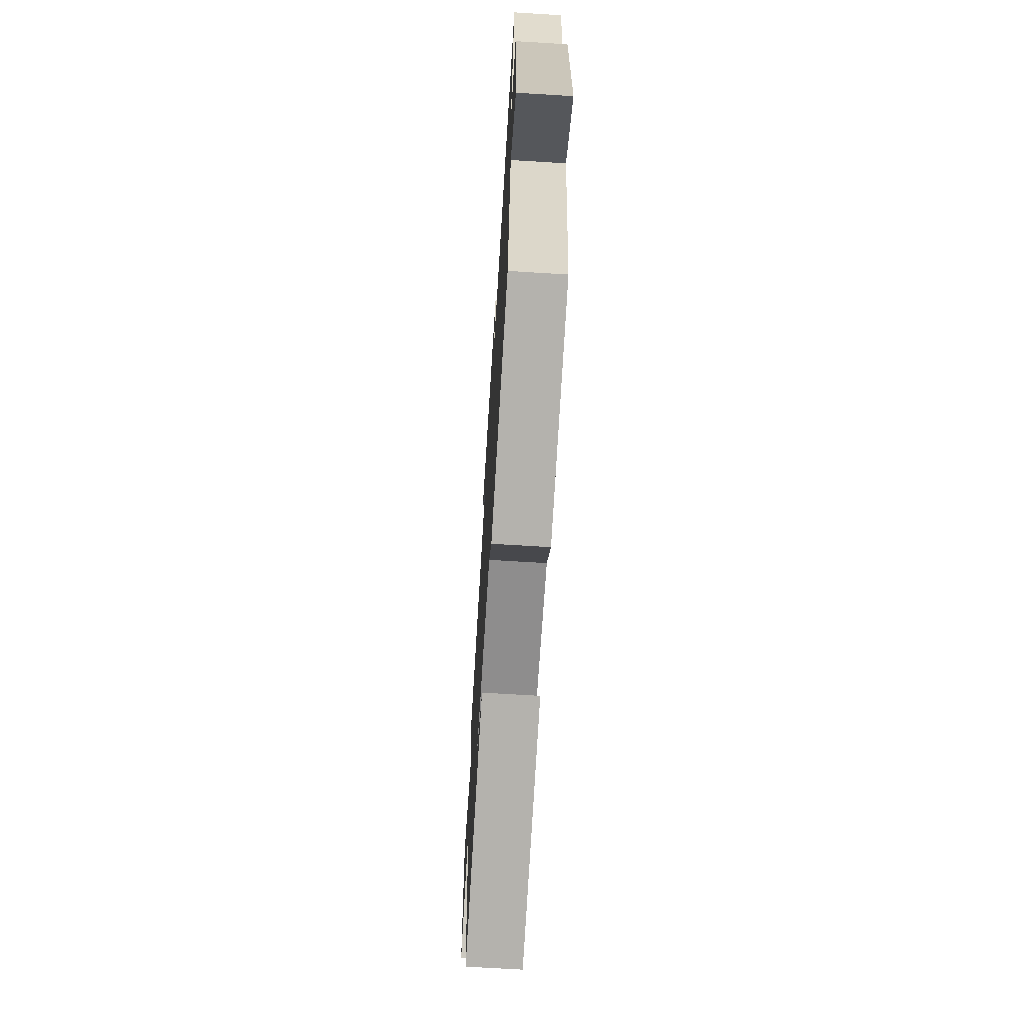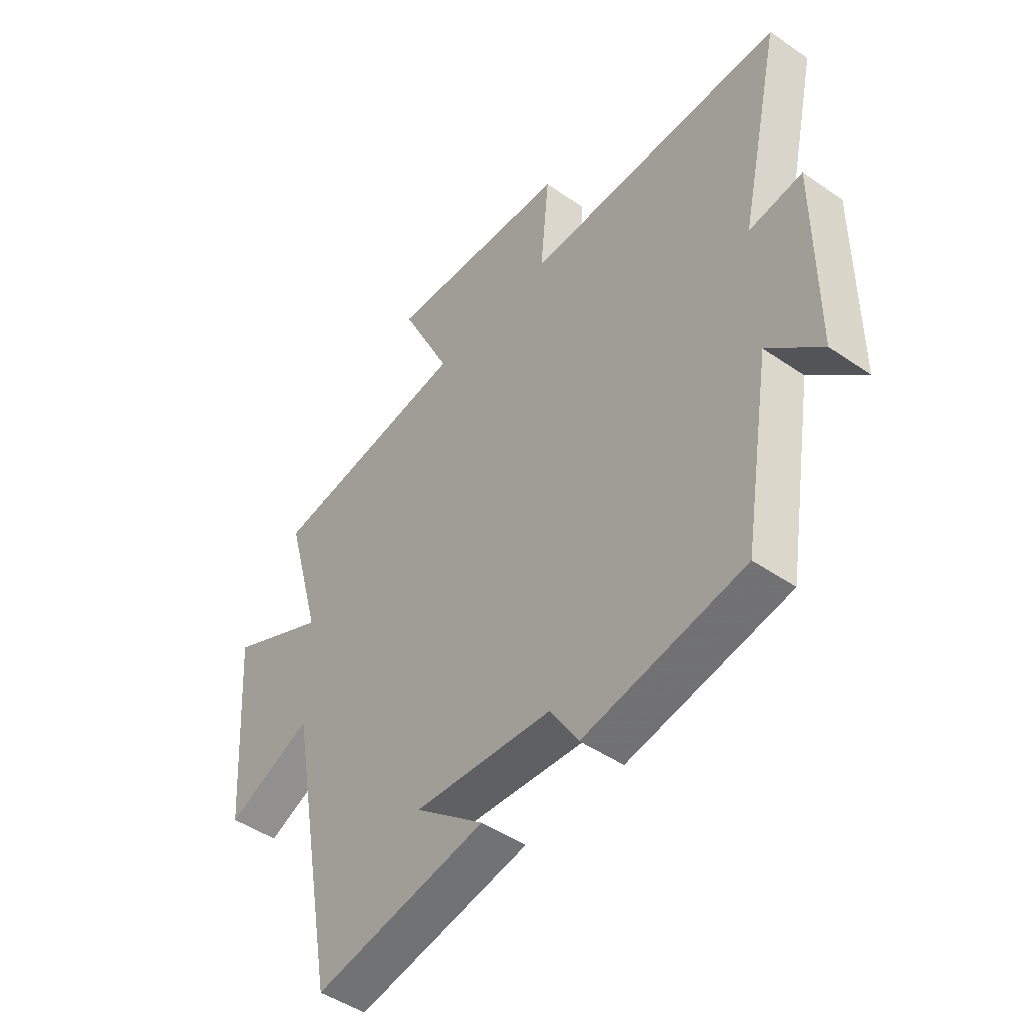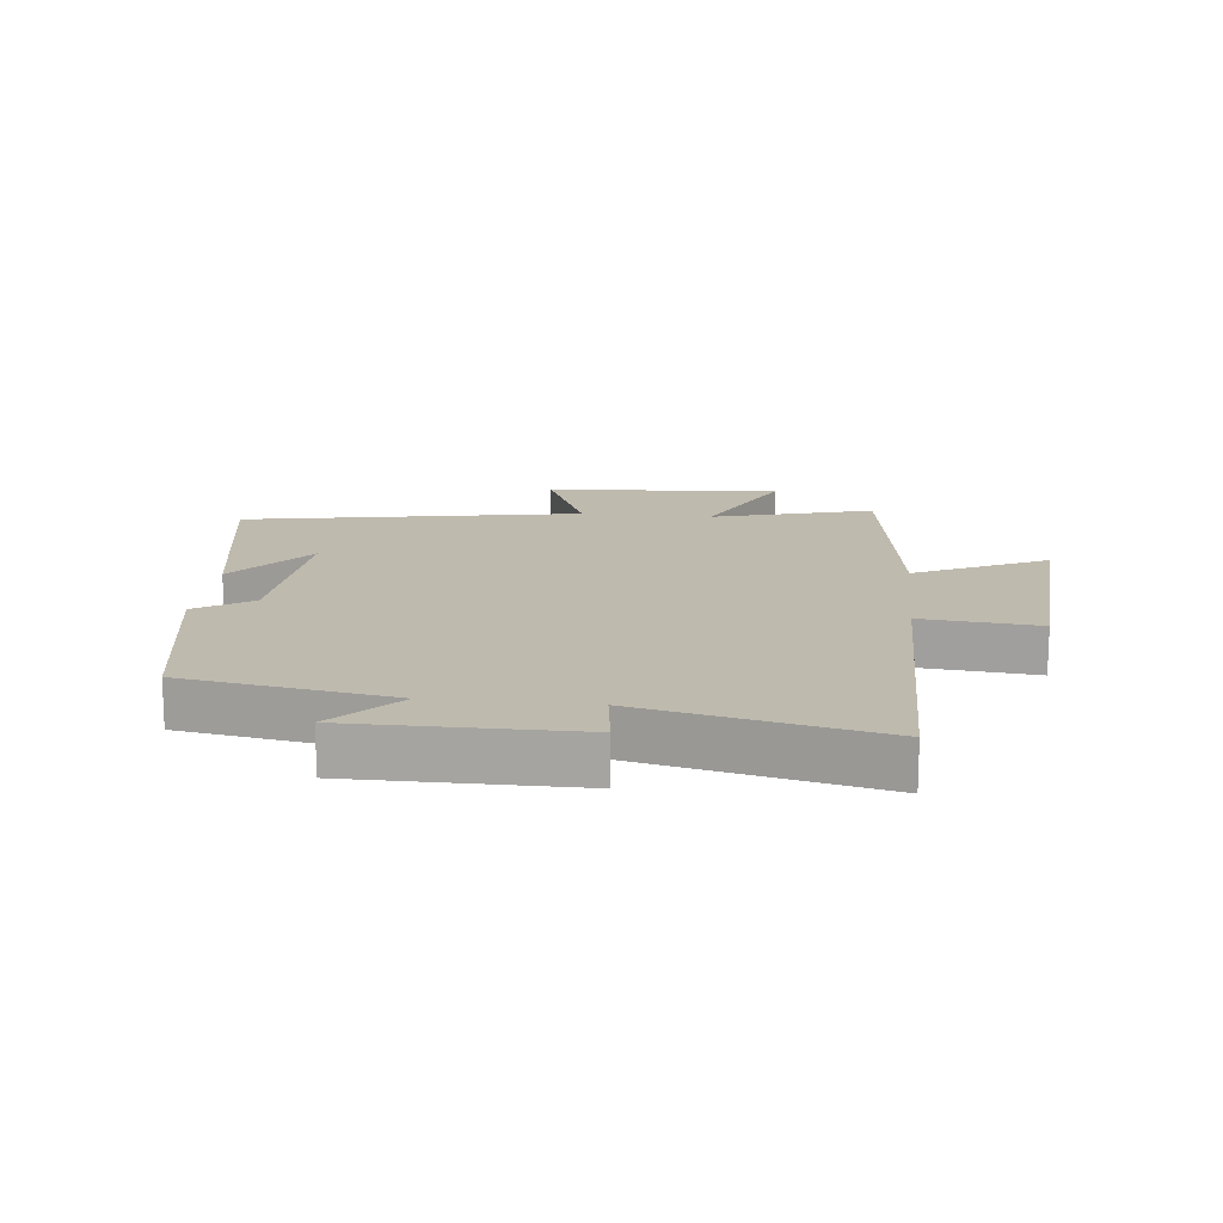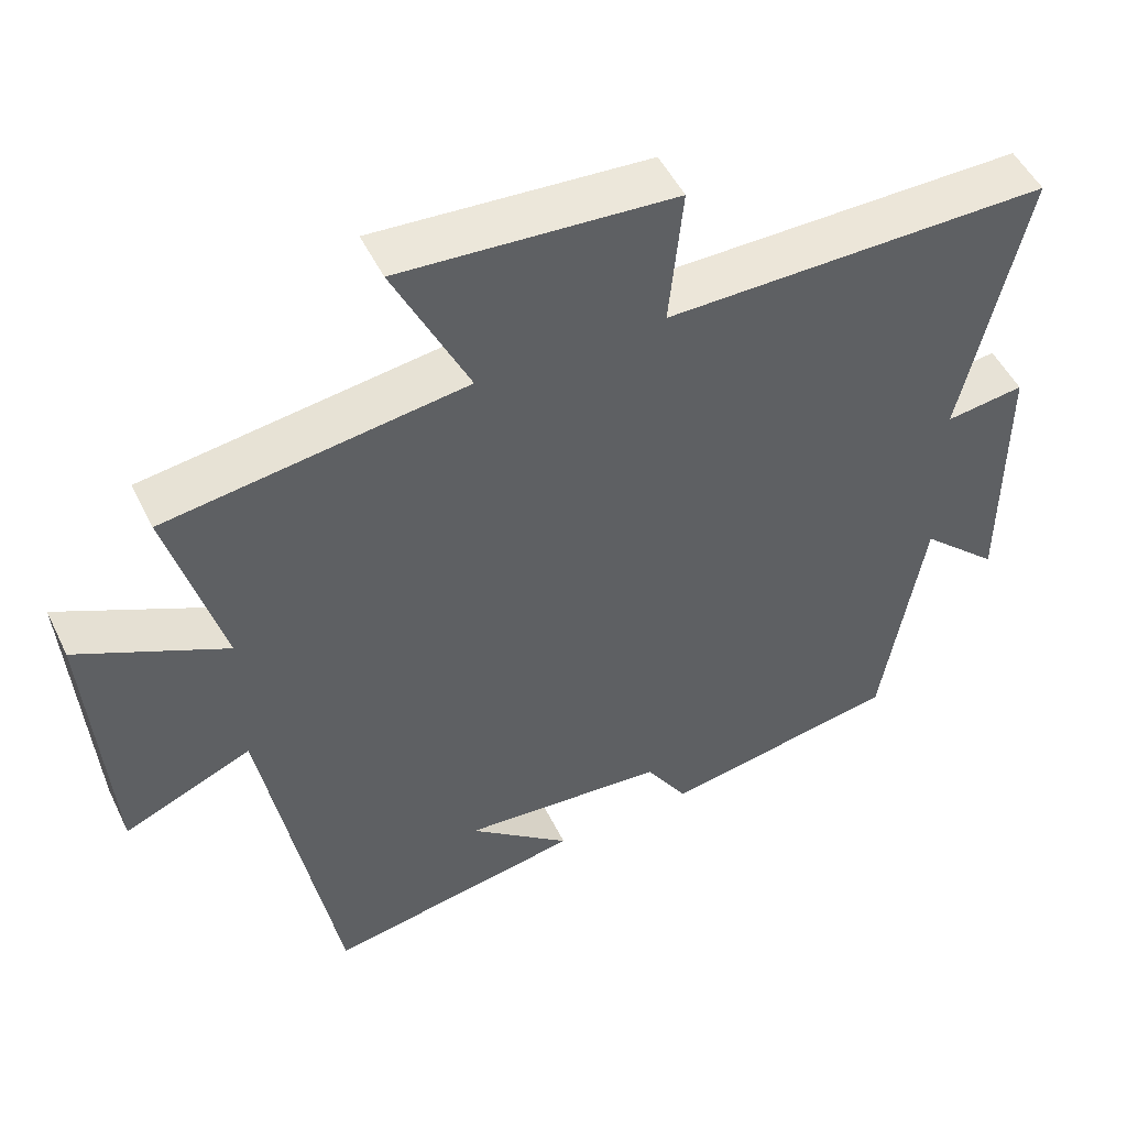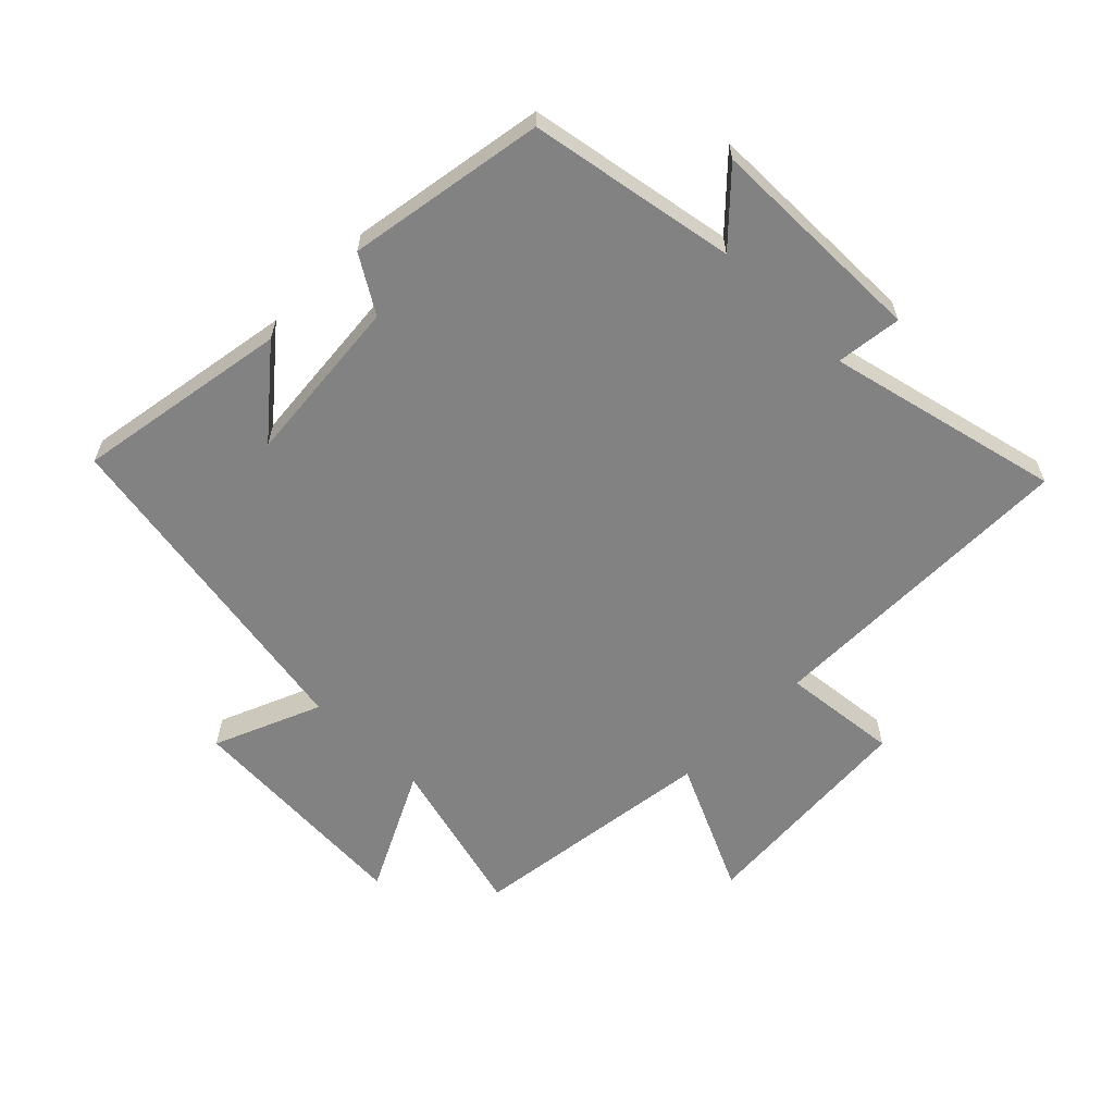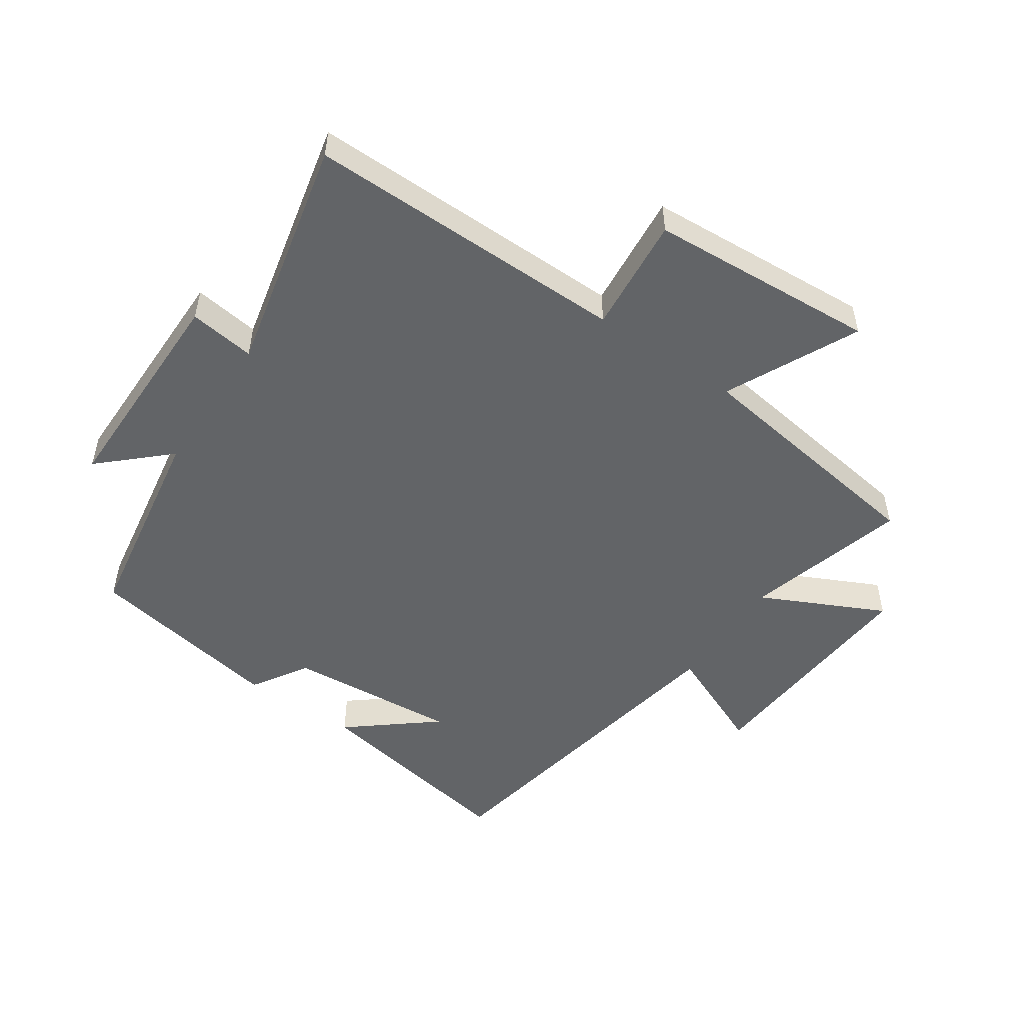
<metadata>
{"format":"obj","ext":"obj","renderer":"f3d","projection":"perspective","resolution":1024,"background":"white","views":[{"elev":-69.3,"azim":-93.5,"up":"+Z"},{"elev":-47.0,"azim":-128.1,"up":"+Z"},{"elev":15.6,"azim":-83.9,"up":"+Y"},{"elev":50.1,"azim":154.7,"up":"+Z"},{"elev":-60.9,"azim":-134.2,"up":"+Y"},{"elev":-51.1,"azim":-34.3,"up":"+Y"}]}
</metadata>
<code>
v 0.403 0.07 -0.561
v 0.062 0.07 -0.5
v 0.198 0.07 -0.389
v -0.074 0.07 -0.411
v -0.13 0.07 -0.5
v -0.445 0.07 -0.444
v -0.5 0.07 -0.113
v -0.605 0.07 -0.211
v -0.605 0.07 0.143
v -0.5 0.07 0.129
v -0.584 0.07 0.504
v -0.071 0.07 0.5
v -0.089 0.07 0.686
v 0.275 0.07 0.71
v 0.175 0.07 0.5
v 0.571 0.07 0.444
v 0.5 0.07 0.186
v 0.696 0.07 0.281
v 0.67 0.07 -0.095
v 0.5 0.07 -0.022
v 0.403 0 -0.561
v 0.062 0 -0.5
v 0.198 0 -0.389
v -0.074 0 -0.411
v -0.13 0 -0.5
v -0.445 0 -0.444
v -0.5 0 -0.113
v -0.605 0 -0.211
v -0.605 0 0.143
v -0.5 0 0.129
v -0.584 0 0.504
v -0.071 0 0.5
v -0.089 0 0.686
v 0.275 0 0.71
v 0.175 0 0.5
v 0.571 0 0.444
v 0.5 0 0.186
v 0.696 0 0.281
v 0.67 0 -0.095
v 0.5 0 -0.022
f 17 18 19 20
f 17 20 1
f 15 16 17
f 15 17 1
f 12 13 14 15
f 12 15 1
f 10 11 12
f 7 8 9 10
f 7 10 12
f 6 7 12
f 5 6 12
f 4 5 12
f 3 4 12
f 1 2 3
f 1 3 12
f 40 39 38 37
f 21 40 37
f 37 36 35
f 21 37 35
f 35 34 33 32
f 21 35 32
f 32 31 30
f 30 29 28 27
f 32 30 27
f 32 27 26
f 32 26 25
f 32 25 24
f 32 24 23
f 23 22 21
f 32 23 21
f 1 21 22 2
f 2 22 23 3
f 3 23 24 4
f 4 24 25 5
f 5 25 26 6
f 6 26 27 7
f 7 27 28 8
f 8 28 29 9
f 9 29 30 10
f 10 30 31 11
f 11 31 32 12
f 12 32 33 13
f 13 33 34 14
f 14 34 35 15
f 15 35 36 16
f 16 36 37 17
f 17 37 38 18
f 18 38 39 19
f 19 39 40 20
f 20 40 21 1

</code>
